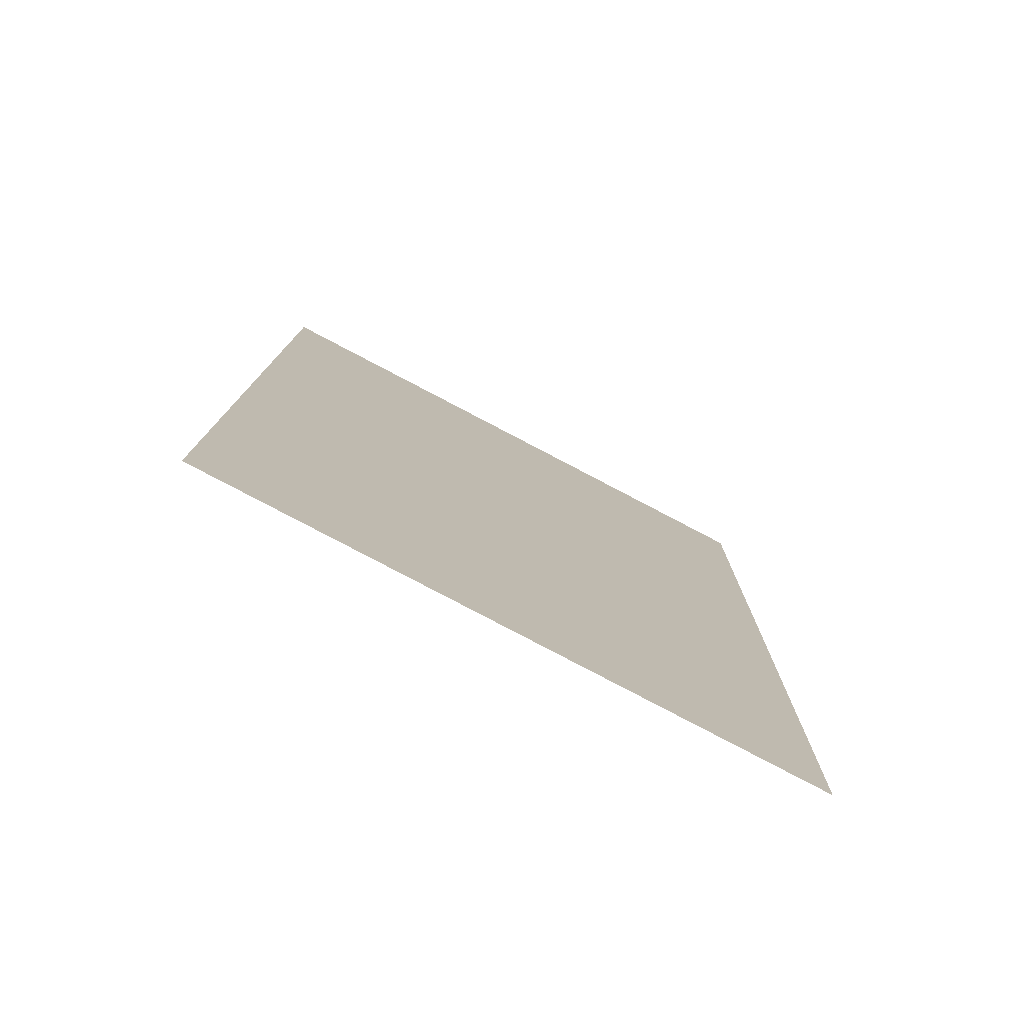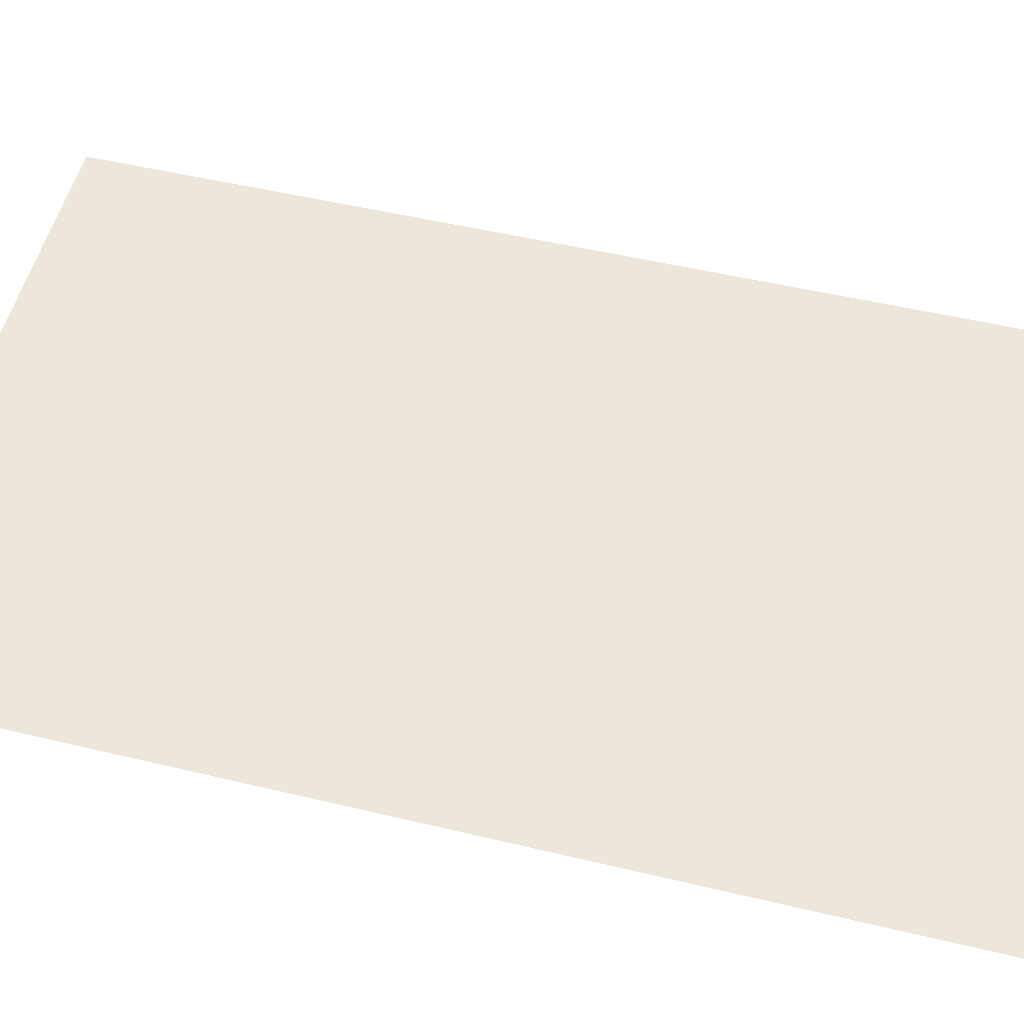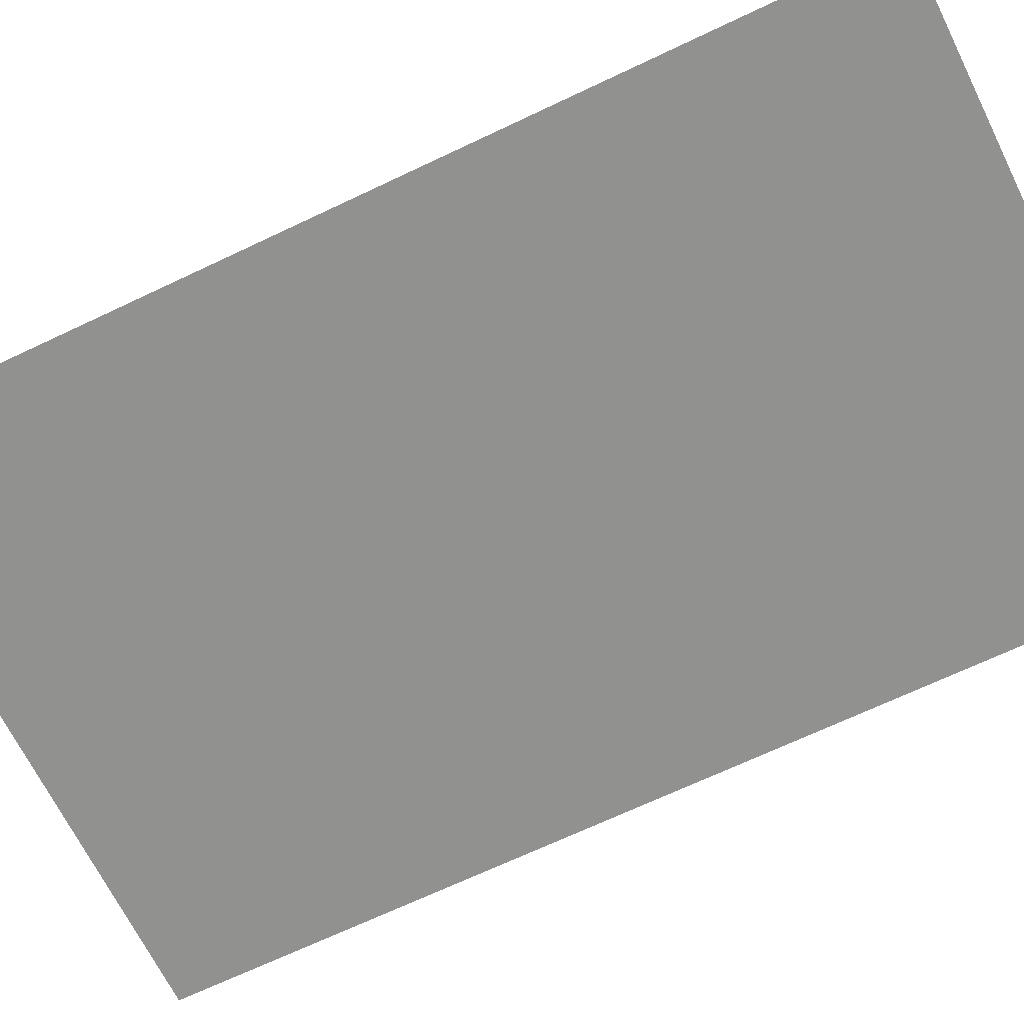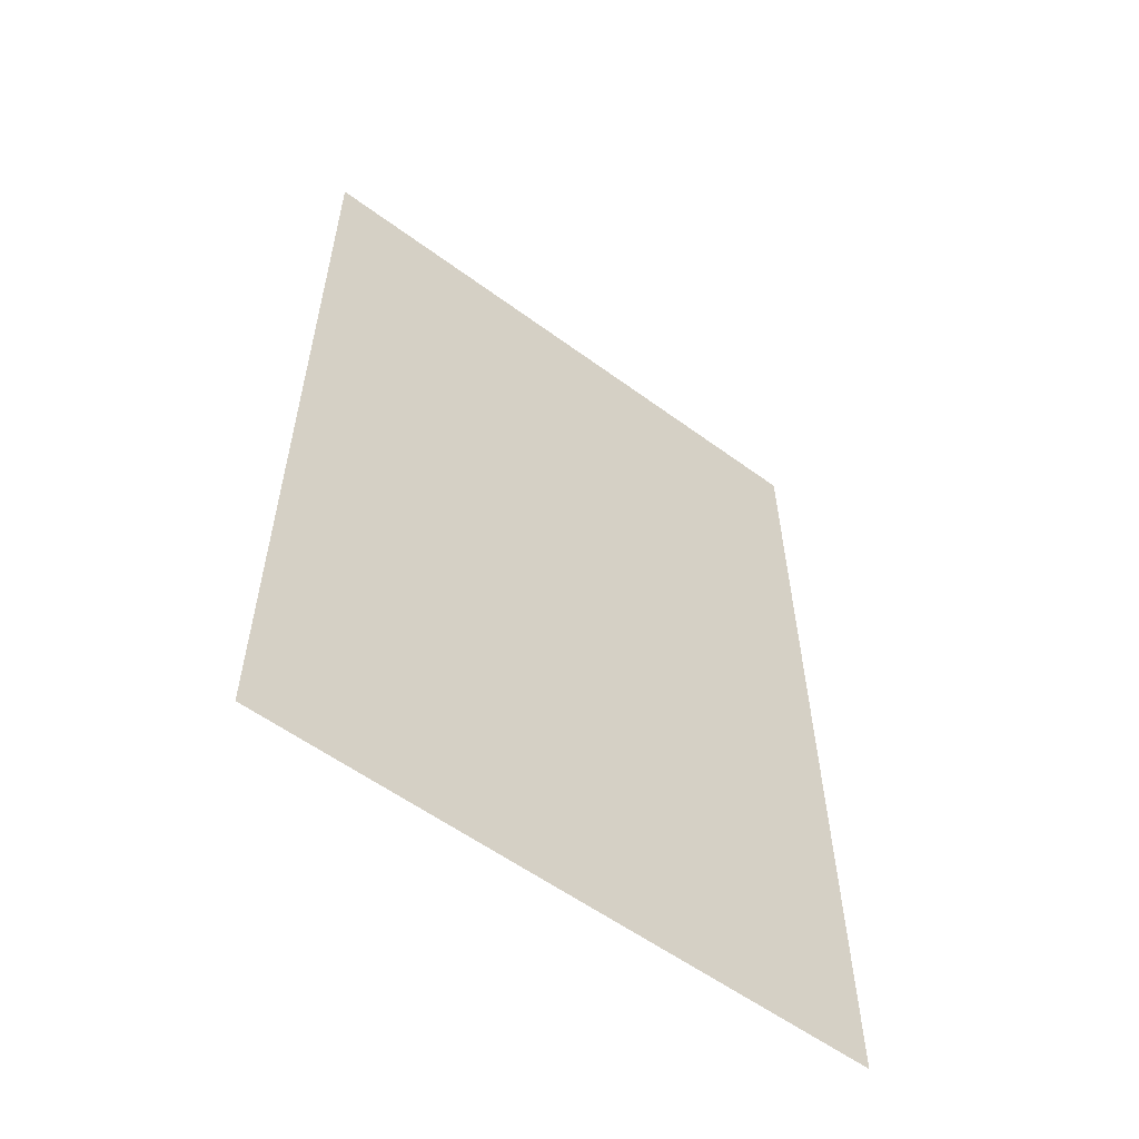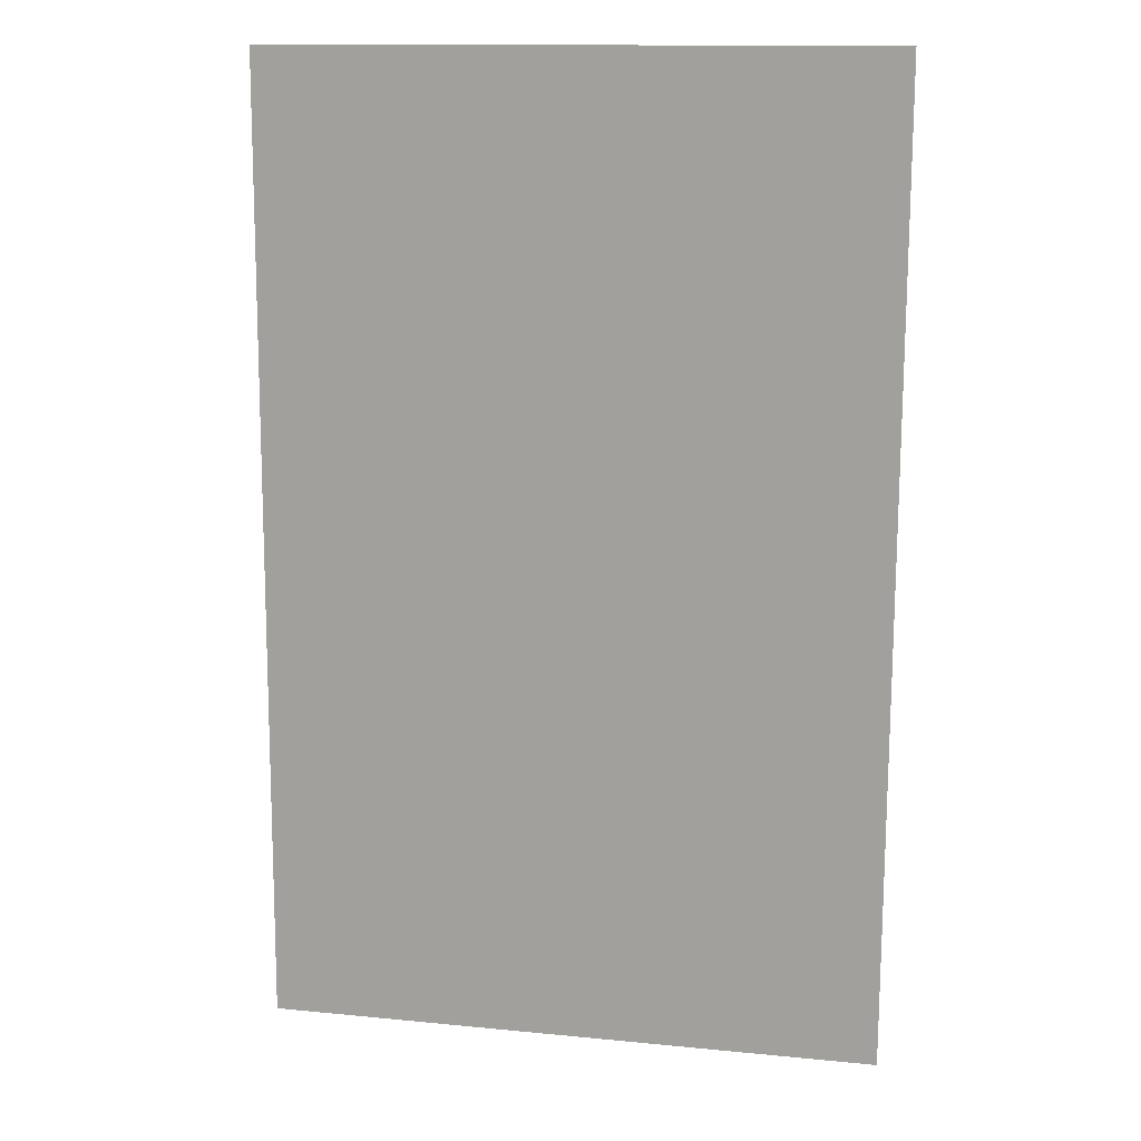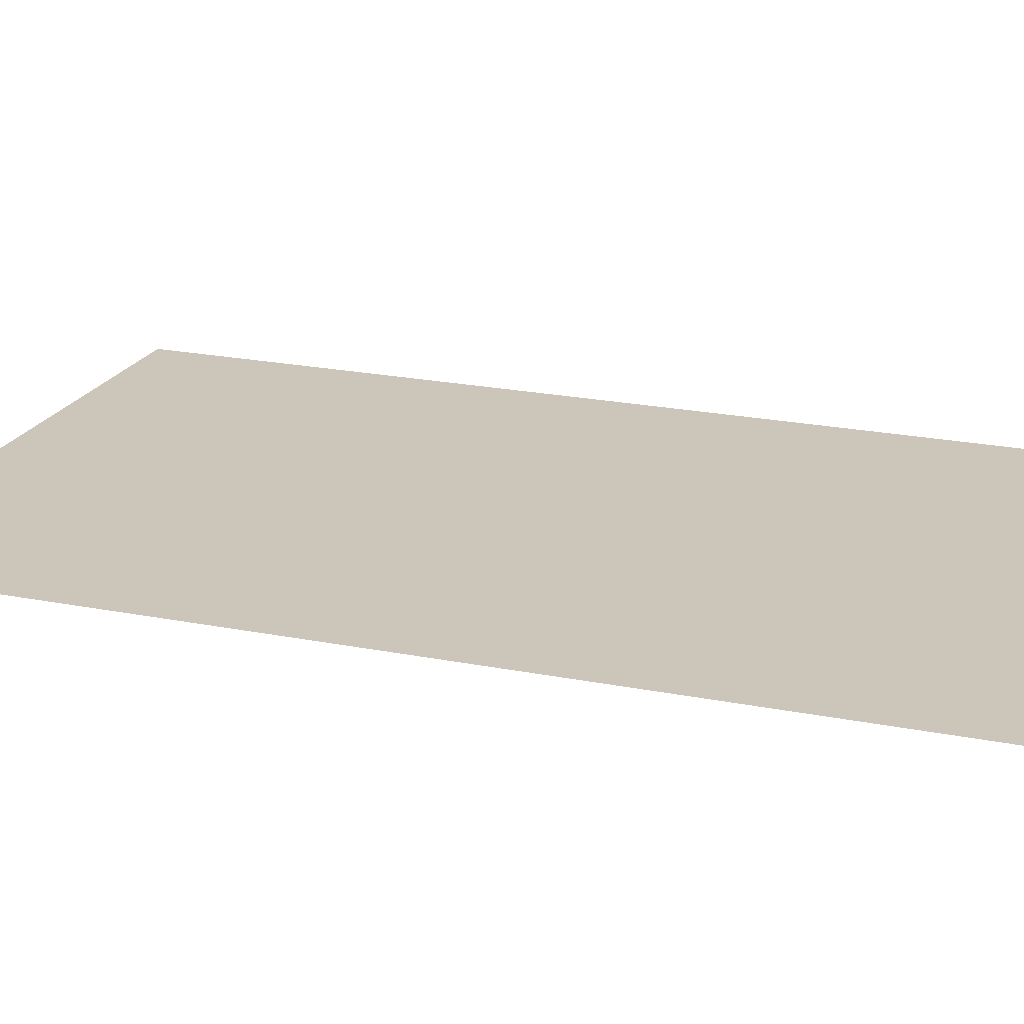
<metadata>
{"format":"obj","ext":"obj","renderer":"f3d","projection":"perspective","resolution":1024,"background":"white","views":[{"elev":-78.3,"azim":152.2,"up":"+Y"},{"elev":54.0,"azim":-75.7,"up":"+Z"},{"elev":-65.9,"azim":116.1,"up":"+Z"},{"elev":-58.8,"azim":-37.0,"up":"+Y"},{"elev":15.7,"azim":-169.7,"up":"+Y"},{"elev":21.0,"azim":110.1,"up":"+Z"}]}
</metadata>
<code>
o Plane
v 1.012 -1.439 -0
v -0.9878 -1.463 -0
v 0.9878 1.722 0
v -0.9878 1.737 0
f 2 3 1
f 2 4 3

</code>
